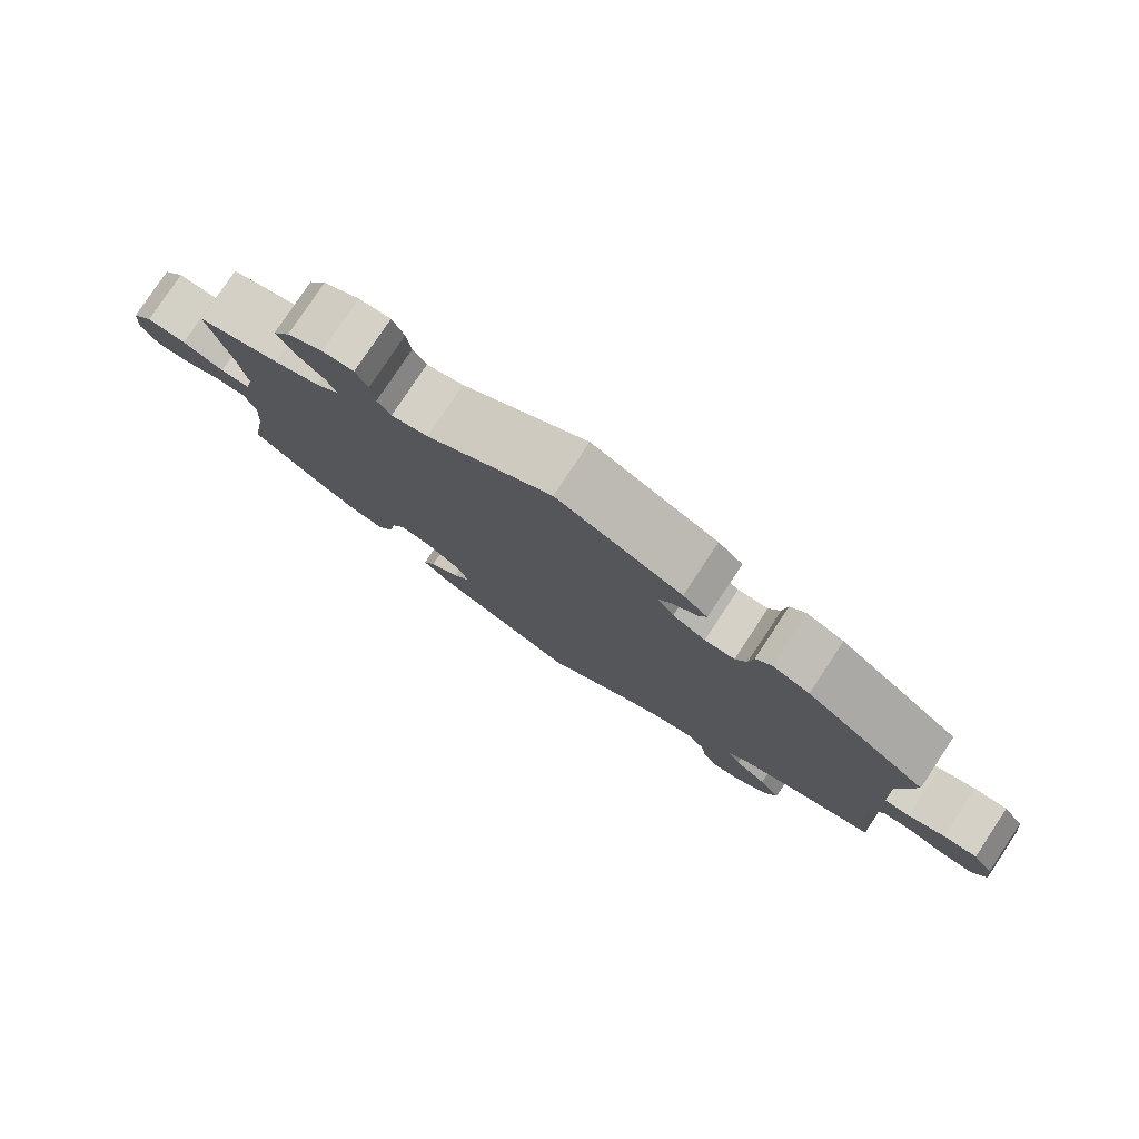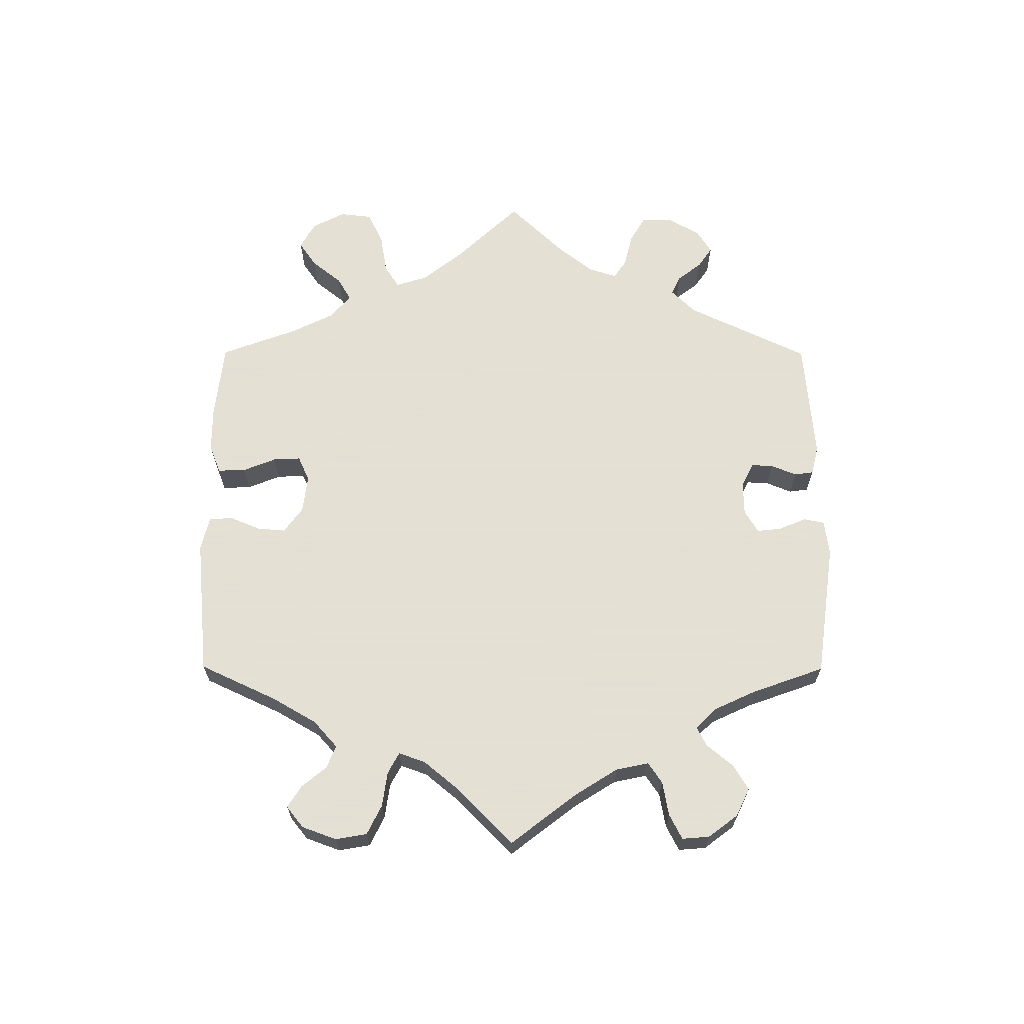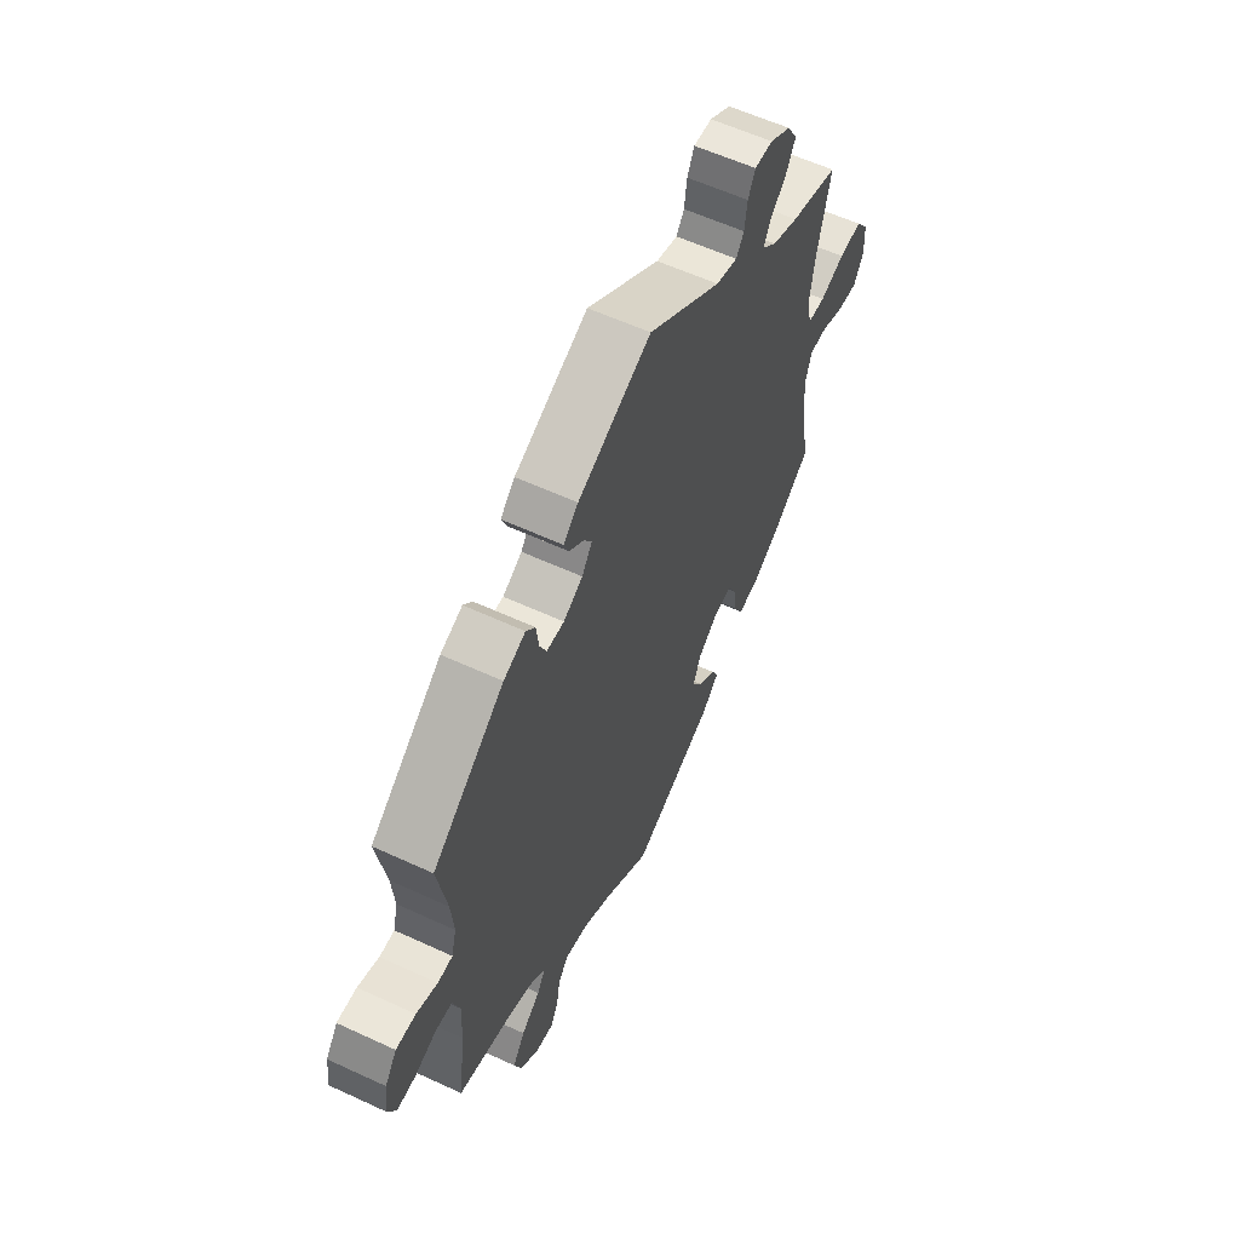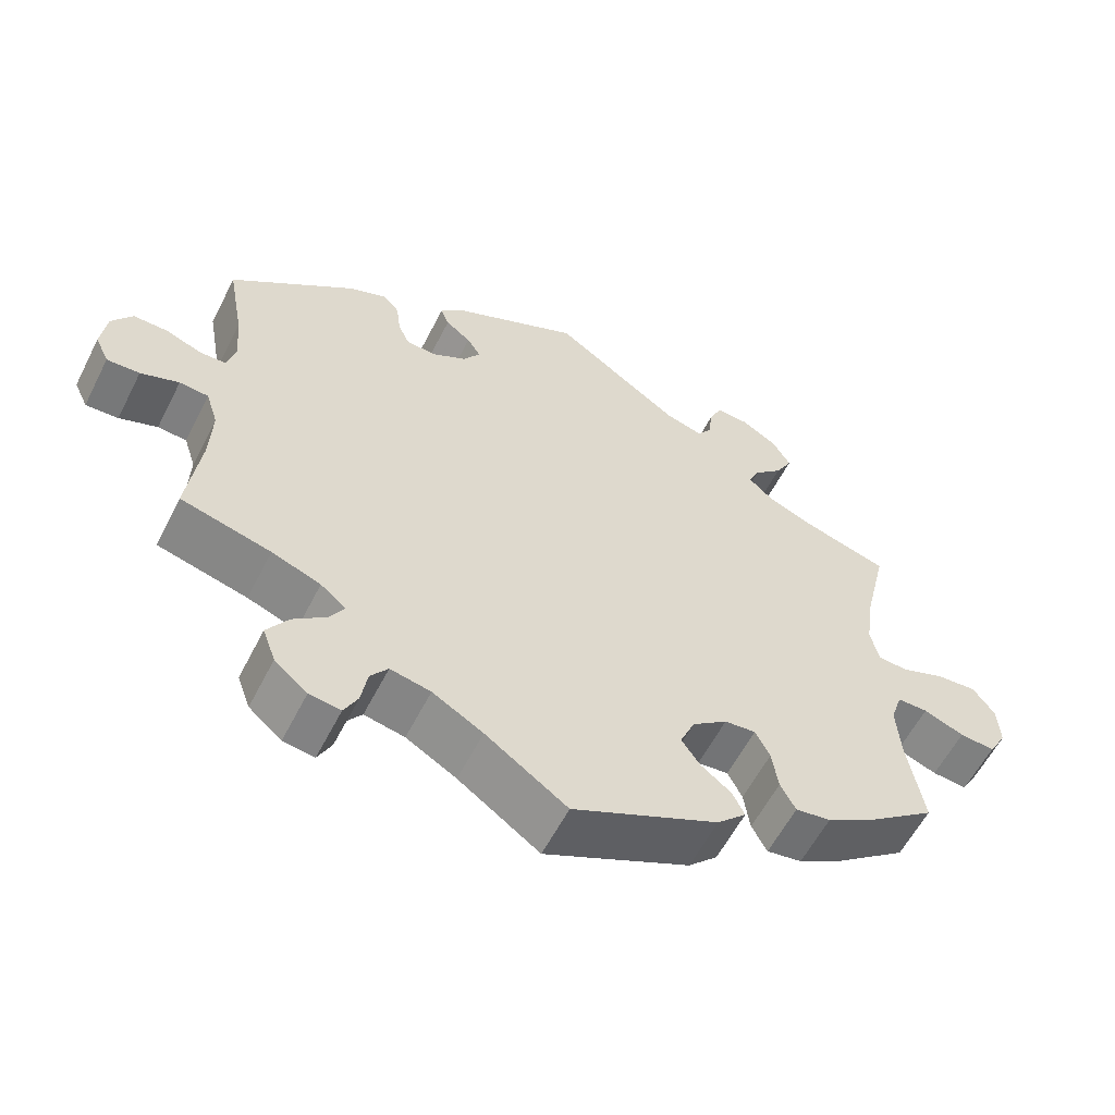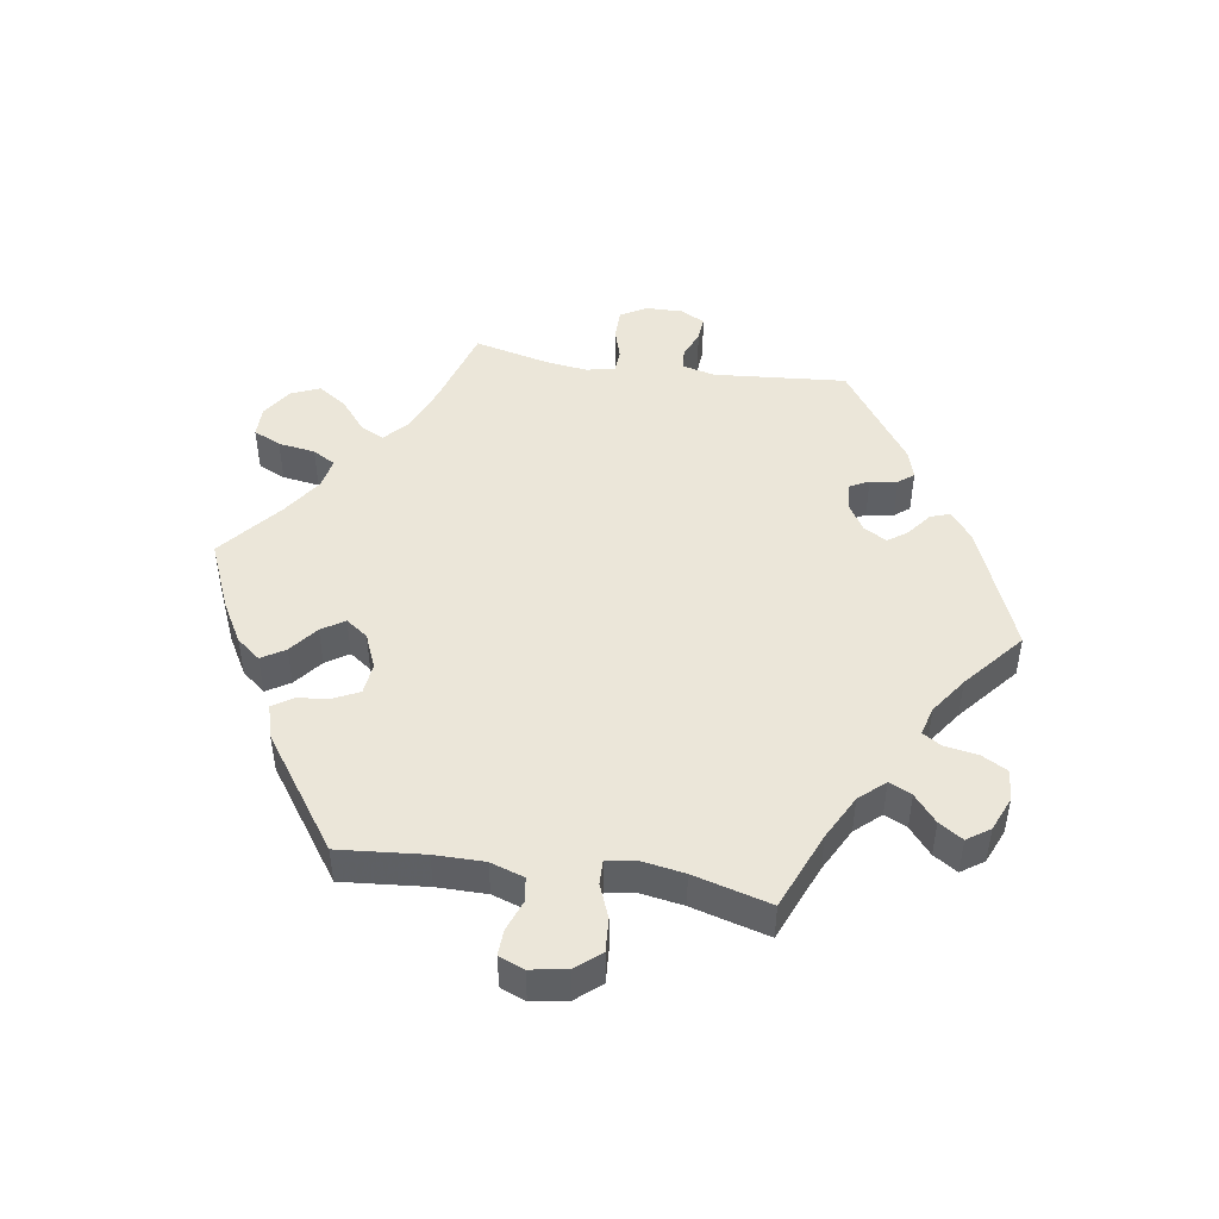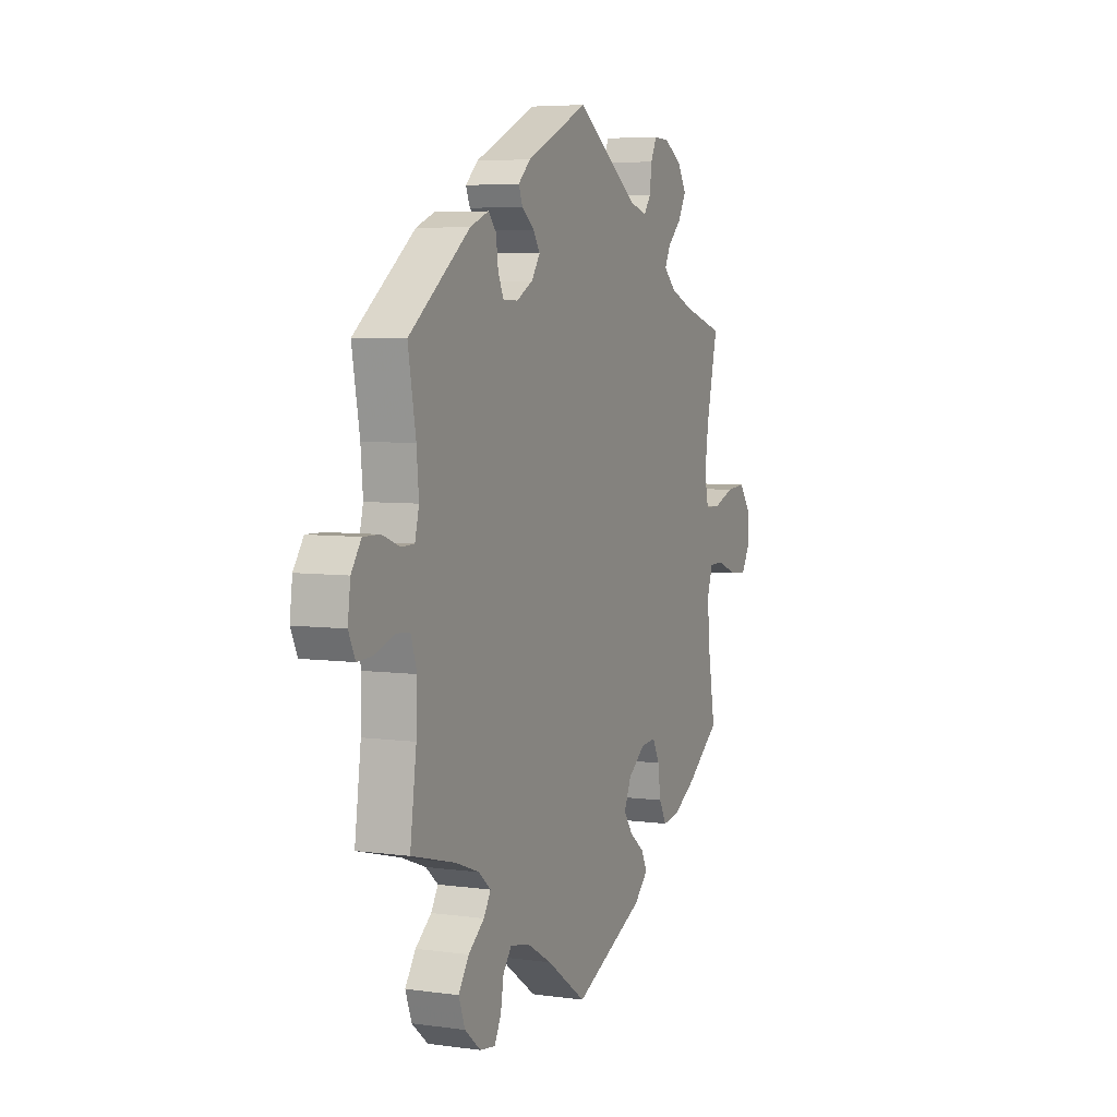
<metadata>
{"format":"obj","ext":"obj","renderer":"f3d","projection":"perspective","resolution":1024,"background":"white","views":[{"elev":79.3,"azim":-146.4,"up":"+Z"},{"elev":66.2,"azim":-119.8,"up":"+Y"},{"elev":58.8,"azim":-64.5,"up":"+Z"},{"elev":-58.3,"azim":-26.8,"up":"+Z"},{"elev":47.2,"azim":-141.2,"up":"+Y"},{"elev":5.5,"azim":-66.8,"up":"+Z"}]}
</metadata>
<code>
v -0.107 0.07 -0.503
v -0.173 0.07 -0.465
v -0.226 0.07 -0.454
v -0.249 0.07 -0.484
v -0.257 0.07 -0.532
v -0.275 0.07 -0.567
v -0.316 0.07 -0.561
v -0.359 0.07 -0.525
v -0.376 0.07 -0.479
v -0.348 0.07 -0.437
v -0.305 0.07 -0.403
v -0.286 0.07 -0.372
v -0.319 0.07 -0.344
v -0.383 0.07 -0.32
v -0.501 0.07 -0.289
v -0.484 0.07 -0.162
v -0.481 0.07 -0.086
v -0.497 0.07 -0.037
v -0.535 0.07 -0.034
v -0.585 0.07 -0.052
v -0.628 0.07 -0.054
v -0.646 0.07 -0.016
v -0.639 0.07 0.04
v -0.612 0.07 0.079
v -0.567 0.07 0.078
v -0.519 0.07 0.06
v -0.485 0.07 0.061
v -0.474 0.07 0.105
v -0.48 0.07 0.173
v -0.501 0.07 0.289
v -0.337 0.07 0.415
v -0.287 0.07 0.435
v -0.266 0.07 0.411
v -0.26 0.07 0.365
v -0.245 0.07 0.332
v -0.205 0.07 0.331
v -0.161 0.07 0.355
v -0.138 0.07 0.389
v -0.156 0.07 0.417
v -0.189 0.07 0.443
v -0.2 0.07 0.47
v -0.167 0.07 0.501
v 0 0.07 0.578
v 0.167 0.07 0.462
v 0.216 0.07 0.448
v 0.234 0.07 0.474
v 0.24 0.07 0.519
v 0.256 0.07 0.553
v 0.298 0.07 0.551
v 0.346 0.07 0.522
v 0.369 0.07 0.483
v 0.347 0.07 0.443
v 0.31 0.07 0.408
v 0.295 0.07 0.377
v 0.328 0.07 0.347
v 0.389 0.07 0.322
v 0.5 0.07 0.289
v 0.47 0.07 0.161
v 0.459 0.07 0.084
v 0.47 0.07 0.035
v 0.51 0.07 0.033
v 0.566 0.07 0.054
v 0.619 0.07 0.058
v 0.648 0.07 0.019
v 0.651 0.07 -0.036
v 0.628 0.07 -0.076
v 0.582 0.07 -0.072
v 0.529 0.07 -0.051
v 0.489 0.07 -0.051
v 0.474 0.07 -0.096
v 0.479 0.07 -0.167
v 0.5 0.07 -0.289
v 0.408 0.07 -0.358
v 0.348 0.07 -0.393
v 0.302 0.07 -0.4
v 0.282 0.07 -0.363
v 0.274 0.07 -0.309
v 0.255 0.07 -0.272
v 0.214 0.07 -0.276
v 0.168 0.07 -0.311
v 0.149 0.07 -0.355
v 0.173 0.07 -0.39
v 0.213 0.07 -0.421
v 0.229 0.07 -0.453
v 0.191 0.07 -0.49
v 0 0.07 -0.578
v -0.107 0 -0.503
v -0.173 0 -0.465
v -0.226 0 -0.454
v -0.249 0 -0.484
v -0.257 0 -0.532
v -0.275 0 -0.567
v -0.316 0 -0.561
v -0.359 0 -0.525
v -0.376 0 -0.479
v -0.348 0 -0.437
v -0.305 0 -0.403
v -0.286 0 -0.372
v -0.319 0 -0.344
v -0.383 0 -0.32
v -0.501 0 -0.289
v -0.484 0 -0.162
v -0.481 0 -0.086
v -0.497 0 -0.037
v -0.535 0 -0.034
v -0.585 0 -0.052
v -0.628 0 -0.054
v -0.646 0 -0.016
v -0.639 0 0.04
v -0.612 0 0.079
v -0.567 0 0.078
v -0.519 0 0.06
v -0.485 0 0.061
v -0.474 0 0.105
v -0.48 0 0.173
v -0.501 0 0.289
v -0.337 0 0.415
v -0.287 0 0.435
v -0.266 0 0.411
v -0.26 0 0.365
v -0.245 0 0.332
v -0.205 0 0.331
v -0.161 0 0.355
v -0.138 0 0.389
v -0.156 0 0.417
v -0.189 0 0.443
v -0.2 0 0.47
v -0.167 0 0.501
v 0 0 0.578
v 0.167 0 0.462
v 0.216 0 0.448
v 0.234 0 0.474
v 0.24 0 0.519
v 0.256 0 0.553
v 0.298 0 0.551
v 0.346 0 0.522
v 0.369 0 0.483
v 0.347 0 0.443
v 0.31 0 0.408
v 0.295 0 0.377
v 0.328 0 0.347
v 0.389 0 0.322
v 0.5 0 0.289
v 0.47 0 0.161
v 0.459 0 0.084
v 0.47 0 0.035
v 0.51 0 0.033
v 0.566 0 0.054
v 0.619 0 0.058
v 0.648 0 0.019
v 0.651 0 -0.036
v 0.628 0 -0.076
v 0.582 0 -0.072
v 0.529 0 -0.051
v 0.489 0 -0.051
v 0.474 0 -0.096
v 0.479 0 -0.167
v 0.5 0 -0.289
v 0.408 0 -0.358
v 0.348 0 -0.393
v 0.302 0 -0.4
v 0.282 0 -0.363
v 0.274 0 -0.309
v 0.255 0 -0.272
v 0.214 0 -0.276
v 0.168 0 -0.311
v 0.149 0 -0.355
v 0.173 0 -0.39
v 0.213 0 -0.421
v 0.229 0 -0.453
v 0.191 0 -0.49
v 0 0 -0.578
f 85 86 1
f 82 83 84 85
f 81 82 85 1
f 80 81 1 2
f 79 80 2 3
f 74 75 76 77
f 74 77 78
f 71 72 73 74
f 70 71 74 78
f 69 70 78 79
f 65 66 67 68
f 65 68 69
f 64 65 69
f 61 62 63 64
f 60 61 64 69
f 59 60 69 79
f 56 57 58
f 55 56 58 59
f 54 55 59 79
f 50 51 52 53
f 50 53 54
f 49 50 54
f 46 47 48 49
f 45 46 49 54
f 44 45 54 79
f 39 40 41 42
f 38 39 42 43
f 37 38 43 44
f 31 32 33 34
f 29 30 31 34
f 28 29 34 35
f 27 28 35 36
f 23 24 25 26
f 23 26 27
f 22 23 27
f 19 20 21 22
f 18 19 22 27
f 17 18 27 36
f 14 15 16
f 13 14 16 17
f 12 13 17 36
f 8 9 10 11
f 8 11 12
f 7 8 12
f 4 5 6 7
f 3 4 7 12
f 36 37 44 79
f 3 12 36 79
f 87 172 171
f 171 170 169 168
f 87 171 168 167
f 88 87 167 166
f 89 88 166 165
f 163 162 161 160
f 164 163 160
f 160 159 158 157
f 164 160 157 156
f 165 164 156 155
f 154 153 152 151
f 155 154 151
f 155 151 150
f 150 149 148 147
f 155 150 147 146
f 165 155 146 145
f 144 143 142
f 145 144 142 141
f 165 145 141 140
f 139 138 137 136
f 140 139 136
f 140 136 135
f 135 134 133 132
f 140 135 132 131
f 165 140 131 130
f 128 127 126 125
f 129 128 125 124
f 130 129 124 123
f 120 119 118 117
f 120 117 116 115
f 121 120 115 114
f 122 121 114 113
f 112 111 110 109
f 113 112 109
f 113 109 108
f 108 107 106 105
f 113 108 105 104
f 122 113 104 103
f 102 101 100
f 103 102 100 99
f 122 103 99 98
f 97 96 95 94
f 98 97 94
f 98 94 93
f 93 92 91 90
f 98 93 90 89
f 165 130 123 122
f 165 122 98 89
f 1 87 88 2
f 2 88 89 3
f 3 89 90 4
f 4 90 91 5
f 5 91 92 6
f 6 92 93 7
f 7 93 94 8
f 8 94 95 9
f 9 95 96 10
f 10 96 97 11
f 11 97 98 12
f 12 98 99 13
f 13 99 100 14
f 14 100 101 15
f 15 101 102 16
f 16 102 103 17
f 17 103 104 18
f 18 104 105 19
f 19 105 106 20
f 20 106 107 21
f 21 107 108 22
f 22 108 109 23
f 23 109 110 24
f 24 110 111 25
f 25 111 112 26
f 26 112 113 27
f 27 113 114 28
f 28 114 115 29
f 29 115 116 30
f 30 116 117 31
f 31 117 118 32
f 32 118 119 33
f 33 119 120 34
f 34 120 121 35
f 35 121 122 36
f 36 122 123 37
f 37 123 124 38
f 38 124 125 39
f 39 125 126 40
f 40 126 127 41
f 41 127 128 42
f 42 128 129 43
f 43 129 130 44
f 44 130 131 45
f 45 131 132 46
f 46 132 133 47
f 47 133 134 48
f 48 134 135 49
f 49 135 136 50
f 50 136 137 51
f 51 137 138 52
f 52 138 139 53
f 53 139 140 54
f 54 140 141 55
f 55 141 142 56
f 56 142 143 57
f 57 143 144 58
f 58 144 145 59
f 59 145 146 60
f 60 146 147 61
f 61 147 148 62
f 62 148 149 63
f 63 149 150 64
f 64 150 151 65
f 65 151 152 66
f 66 152 153 67
f 67 153 154 68
f 68 154 155 69
f 69 155 156 70
f 70 156 157 71
f 71 157 158 72
f 72 158 159 73
f 73 159 160 74
f 74 160 161 75
f 75 161 162 76
f 76 162 163 77
f 77 163 164 78
f 78 164 165 79
f 79 165 166 80
f 80 166 167 81
f 81 167 168 82
f 82 168 169 83
f 83 169 170 84
f 84 170 171 85
f 85 171 172 86
f 86 172 87 1

</code>
